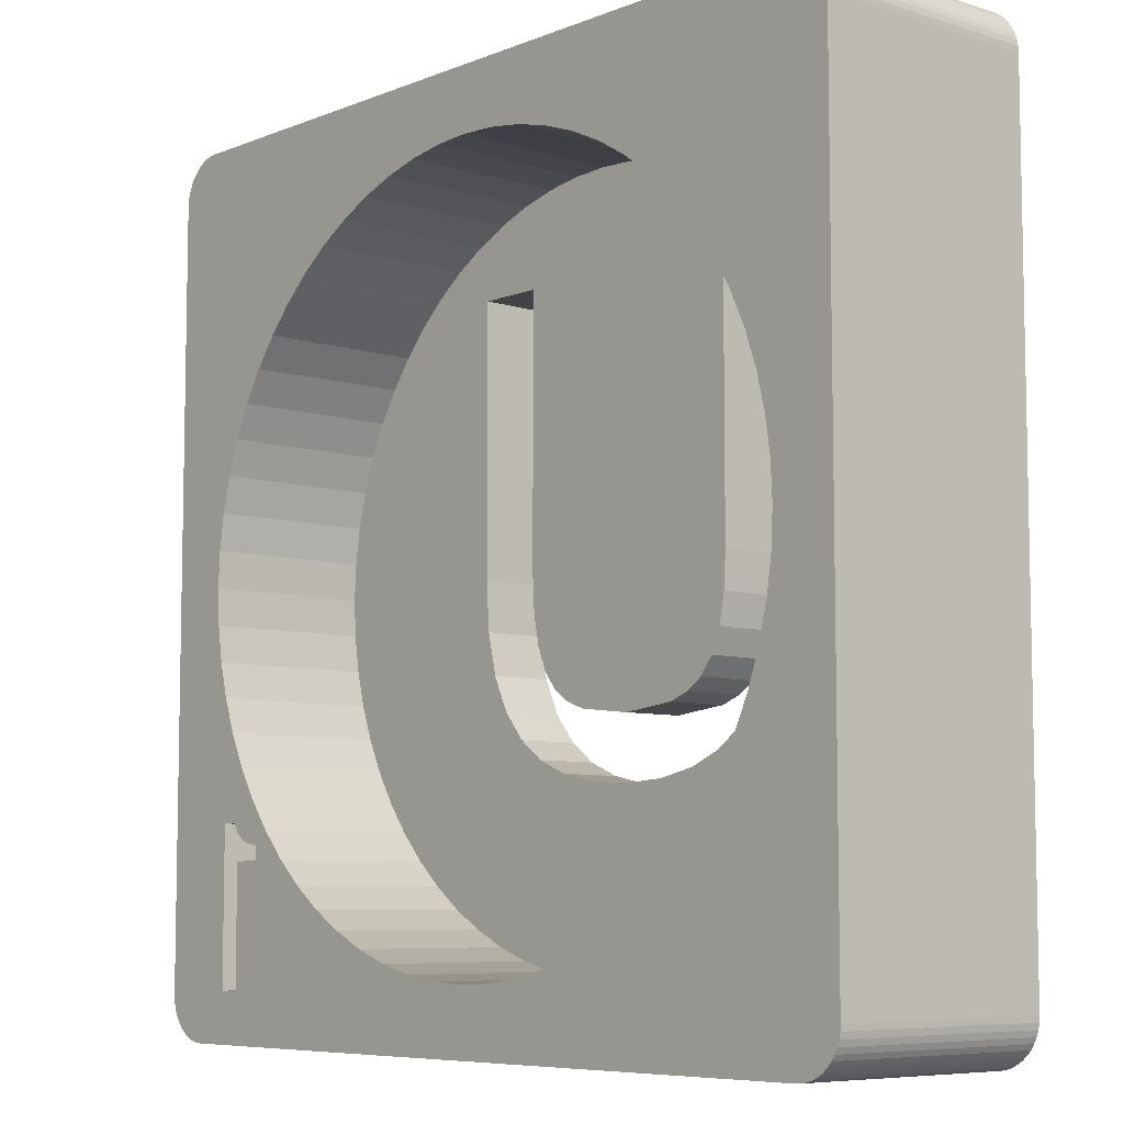
<metadata>
{"format":"obj","ext":"obj","renderer":"f3d","projection":"perspective","resolution":1024,"background":"white","views":[{"elev":-7.2,"azim":-131.6,"up":"+Y"}]}
</metadata>
<code>
g MeshBody1:79
v 0.2087 0.01279 0.00101
v 0.2087 0.01291 0.00101
v 0.2087 0.01291 0.00365
v 0.2087 0.01152 0.00365
v 0.2087 0.01152 0.00101
v 0.2087 0.01157 0.00101
v 0.2087 0.01183 0.00101
v 0.2087 0.01221 0.00101
v 0.2088 0.01152 0.00101
v 0.209 0.01152 0.00365
v 0.209 0.01152 0.00101
v 0.209 0.01152 0.00101
v 0.209 0.01173 0.00101
v 0.209 0.01333 0.00365
v 0.209 0.01333 0.00101
v 0.209 0.01264 0.00101
v 0.209 0.01209 0.00101
v 0.2087 0.01291 0.00101
v 0.2084 0.01291 0.00101
v 0.2084 0.01291 0.00365
v 0.2088 0.01333 0.00101
v 0.2088 0.01333 0.00101
v 0.2088 0.01333 0.00365
v 0.2087 0.01322 0.00101
v 0.2087 0.01322 0.00365
v 0.2087 0.01314 0.00101
v 0.2087 0.01314 0.00365
v 0.2086 0.0131 0.00101
v 0.2086 0.01313 0.00101
v 0.2086 0.0131 0.00365
v 0.2084 0.01308 0.00101
v 0.2084 0.01308 0.00365
v 0.2024 0.01596 0.00291
v 0.2024 0.01908 0.00291
v 0.2024 0.01908 0.00365
v 0.2024 0.01596 0.00365
v 0.2024 0.01596 0.00291
v 0.2024 0.01594 0.00291
v 0.2024 0.01539 0.00365
v 0.2024 0.01539 0.00291
v 0.2025 0.01491 0.00291
v 0.2025 0.01491 0.00365
v 0.2026 0.01484 0.00291
v 0.2027 0.01451 0.00365
v 0.2027 0.01451 0.00291
v 0.2028 0.01438 0.00291
v 0.203 0.01419 0.00365
v 0.203 0.01419 0.00291
v 0.2029 0.01424 0.00291
v 0.2032 0.01401 0.00291
v 0.2033 0.01397 0.00365
v 0.2033 0.01397 0.00291
v 0.2033 0.01395 0.00291
v 0.2036 0.01381 0.00365
v 0.2036 0.01381 0.00291
v 0.2036 0.01383 0.00291
v 0.2037 0.0138 0.00291
v 0.2041 0.01371 0.00365
v 0.2041 0.01371 0.00291
v 0.204 0.01373 0.00291
v 0.2041 0.01371 0.00291
v 0.2046 0.01368 0.00365
v 0.2046 0.01368 0.00291
v 0.2045 0.01368 0.00291
v 0.2044 0.01369 0.00291
v 0.2048 0.0137 0.00291
v 0.2051 0.01371 0.00365
v 0.2051 0.01371 0.00291
v 0.2049 0.0137 0.00291
v 0.2052 0.01374 0.00291
v 0.2055 0.01381 0.00365
v 0.2055 0.01381 0.00291
v 0.2053 0.01376 0.00291
v 0.2057 0.01385 0.00291
v 0.2059 0.01397 0.00365
v 0.2059 0.01397 0.00291
v 0.2058 0.0139 0.00291
v 0.2061 0.01407 0.00291
v 0.2062 0.01419 0.00365
v 0.2062 0.01419 0.00291
v 0.2062 0.01415 0.00291
v 0.2064 0.01445 0.00291
v 0.2065 0.01451 0.00365
v 0.2065 0.01451 0.00291
v 0.2066 0.01467 0.00291
v 0.2067 0.01491 0.00365
v 0.2067 0.01491 0.00291
v 0.2068 0.01539 0.00291
v 0.2068 0.01539 0.00365
v 0.2068 0.01539 0.00291
v 0.2068 0.01596 0.00365
v 0.2068 0.01596 0.00291
v 0.2068 0.01908 0.00291
v 0.2068 0.01908 0.00365
v 0.206 0.01908 0.00291
v 0.2062 0.01908 0.00291
v 0.2062 0.01908 0.00291
v 0.2066 0.01908 0.00291
v 0.2066 0.01908 0.00291
v 0.206 0.01908 0.00365
v 0.206 0.01596 0.00291
v 0.206 0.01596 0.00365
v 0.206 0.01554 0.00291
v 0.206 0.01554 0.00365
v 0.206 0.01519 0.00291
v 0.206 0.01536 0.00291
v 0.206 0.01519 0.00365
v 0.2058 0.01491 0.00291
v 0.2058 0.01491 0.00365
v 0.2057 0.0147 0.00291
v 0.2058 0.01479 0.00291
v 0.2057 0.0147 0.00365
v 0.2055 0.01457 0.00291
v 0.2056 0.01465 0.00291
v 0.2055 0.01457 0.00365
v 0.2053 0.01448 0.00291
v 0.2053 0.01451 0.00291
v 0.2053 0.01448 0.00365
v 0.2046 0.0144 0.00291
v 0.2048 0.01443 0.00291
v 0.2049 0.01444 0.00291
v 0.2052 0.01447 0.00291
v 0.2046 0.0144 0.00365
v 0.2039 0.01448 0.00291
v 0.204 0.01447 0.00291
v 0.2041 0.01446 0.00291
v 0.2044 0.01443 0.00291
v 0.2045 0.01441 0.00291
v 0.2039 0.01448 0.00365
v 0.2037 0.01457 0.00291
v 0.2037 0.01457 0.00291
v 0.2037 0.01457 0.00365
v 0.2035 0.0147 0.00291
v 0.2035 0.01466 0.00291
v 0.2035 0.0147 0.00365
v 0.2033 0.01491 0.00291
v 0.2033 0.01491 0.00365
v 0.2032 0.01519 0.00291
v 0.2033 0.01503 0.00291
v 0.2032 0.01519 0.00365
v 0.2032 0.01554 0.00291
v 0.2032 0.01554 0.00365
v 0.2031 0.01596 0.00291
v 0.2031 0.01596 0.00365
v 0.2031 0.01908 0.00291
v 0.2031 0.01908 0.00365
v 0.2026 0.01908 0.00291
v 0.2026 0.01908 0.00291
v 0.2029 0.01908 0.00291
v 0.2029 0.01908 0.00291
v 0.2094 0.01094 0.00101
v 0.2073 0.01239 0.00101
v 0.2076 0.01264 0.00101
v 0.2079 0.01292 0.00101
v 0.2082 0.01323 0.00101
v 0.2085 0.01357 0.00101
v 0.2087 0.01393 0.00101
v 0.2026 0.01239 0.00291
v 0.2022 0.01264 0.00291
v 0.2022 0.01924 0.00291
v 0.2026 0.01949 0.00291
v 0.2029 0.01217 0.00291
v 0.2033 0.01199 0.00291
v 0.2037 0.01185 0.00291
v 0.2041 0.01175 0.00291
v 0.2045 0.01169 0.00291
v 0.2049 0.01167 0.00291
v 0.2053 0.01169 0.00291
v 0.2058 0.01175 0.00291
v 0.2062 0.01185 0.00291
v 0.2062 0.02003 0.00291
v 0.2066 0.01199 0.00291
v 0.2066 0.01988 0.00291
v 0.2069 0.01217 0.00291
v 0.2049 0.01167 0.00101
v 0.2053 0.01169 0.00101
v 0.2045 0.01169 0.00101
v 0.2041 0.01175 0.00101
v 0.2037 0.01185 0.00101
v 0.2033 0.01199 0.00101
v 0.2029 0.01217 0.00101
v 0.2026 0.01239 0.00101
v 0.2022 0.01264 0.00101
v 0.2019 0.01292 0.00101
v 0.2019 0.01292 0.00291
v 0.2016 0.01323 0.00291
v 0.2016 0.01323 0.00101
v 0.2014 0.01357 0.00291
v 0.2014 0.01357 0.00101
v 0.2012 0.01393 0.00291
v 0.2012 0.01393 0.00101
v 0.201 0.01431 0.00291
v 0.201 0.01431 0.00101
v 0.2008 0.0147 0.00291
v 0.2008 0.0147 0.00101
v 0.2007 0.01511 0.00291
v 0.2007 0.01511 0.00101
v 0.2007 0.01552 0.00291
v 0.2007 0.01552 0.00101
v 0.2007 0.01594 0.00291
v 0.2007 0.01594 0.00101
v 0.2007 0.01636 0.00291
v 0.2007 0.01636 0.00101
v 0.2007 0.01677 0.00291
v 0.2007 0.01677 0.00101
v 0.2008 0.01718 0.00291
v 0.2008 0.01718 0.00101
v 0.201 0.01757 0.00291
v 0.201 0.01757 0.00101
v 0.2012 0.01795 0.00291
v 0.2012 0.01795 0.00101
v 0.2014 0.01831 0.00291
v 0.2014 0.01831 0.00101
v 0.2016 0.01865 0.00291
v 0.2016 0.01865 0.00101
v 0.2019 0.01896 0.00291
v 0.2019 0.01896 0.00101
v 0.2022 0.01924 0.00101
v 0.2026 0.01949 0.00101
v 0.2029 0.01971 0.00101
v 0.2029 0.01971 0.00291
v 0.2033 0.01988 0.00101
v 0.2033 0.01988 0.00291
v 0.2037 0.02003 0.00101
v 0.2037 0.02003 0.00291
v 0.2041 0.02013 0.00101
v 0.2041 0.02013 0.00291
v 0.2045 0.02019 0.00101
v 0.2045 0.02019 0.00291
v 0.2049 0.02021 0.00101
v 0.2049 0.02021 0.00291
v 0.2053 0.02019 0.00101
v 0.2053 0.02019 0.00291
v 0.2058 0.02013 0.00101
v 0.2058 0.02013 0.00291
v 0.2062 0.02003 0.00101
v 0.2066 0.01988 0.00101
v 0.2069 0.01971 0.00101
v 0.2069 0.01971 0.00291
v 0.2073 0.01949 0.00101
v 0.2073 0.01949 0.00291
v 0.2076 0.01924 0.00101
v 0.2076 0.01924 0.00291
v 0.2079 0.01896 0.00101
v 0.2079 0.01896 0.00291
v 0.2082 0.01865 0.00291
v 0.2082 0.01865 0.00101
v 0.2085 0.01831 0.00291
v 0.2085 0.01831 0.00101
v 0.2087 0.01795 0.00291
v 0.2087 0.01795 0.00101
v 0.2089 0.01757 0.00291
v 0.2089 0.01757 0.00101
v 0.209 0.01718 0.00291
v 0.209 0.01718 0.00101
v 0.2091 0.01677 0.00291
v 0.2091 0.01677 0.00101
v 0.2092 0.01636 0.00291
v 0.2092 0.01636 0.00101
v 0.2092 0.01594 0.00291
v 0.2092 0.01594 0.00101
v 0.2092 0.01552 0.00291
v 0.2092 0.01552 0.00101
v 0.2091 0.01511 0.00291
v 0.2091 0.01511 0.00101
v 0.209 0.0147 0.00291
v 0.209 0.0147 0.00101
v 0.2089 0.01431 0.00291
v 0.2089 0.01431 0.00101
v 0.2087 0.01393 0.00291
v 0.2085 0.01357 0.00291
v 0.2082 0.01323 0.00291
v 0.2079 0.01292 0.00291
v 0.2076 0.01264 0.00291
v 0.2073 0.01239 0.00291
v 0.2069 0.01217 0.00101
v 0.2066 0.01199 0.00101
v 0.2062 0.01185 0.00101
v 0.2058 0.01175 0.00101
v 0.2099 0.01146 0.00101
v 0.2099 0.02049 0.00101
v 0.2099 0.02042 0.00101
v 0.2099 0.01139 0.00101
v 0.2099 0.02055 0.00101
v 0.2099 0.01133 0.00101
v 0.2099 0.02062 0.00101
v 0.2099 0.01126 0.00101
v 0.2099 0.02068 0.00101
v 0.2099 0.0112 0.00101
v 0.2098 0.02073 0.00101
v 0.2098 0.01114 0.00101
v 0.2098 0.02079 0.00101
v 0.2098 0.01109 0.00101
v 0.2097 0.02083 0.00101
v 0.2097 0.01105 0.00101
v 0.2097 0.02087 0.00101
v 0.2097 0.01101 0.00101
v 0.2096 0.0209 0.00101
v 0.2096 0.01098 0.00101
v 0.2095 0.02092 0.00101
v 0.2095 0.01096 0.00101
v 0.2095 0.02093 0.00101
v 0.2095 0.01094 0.00101
v 0.2094 0.02094 0.00101
v 0.2004 0.02094 0.00101
v 0.2004 0.01094 0.00101
v 0.2004 0.02093 0.00101
v 0.2004 0.01094 0.00101
v 0.2003 0.01096 0.00101
v 0.2003 0.02092 0.00101
v 0.2002 0.01098 0.00101
v 0.2002 0.0209 0.00101
v 0.2002 0.02087 0.00101
v 0.2002 0.01101 0.00101
v 0.2001 0.02083 0.00101
v 0.2001 0.01105 0.00101
v 0.2001 0.01109 0.00101
v 0.2001 0.02079 0.00101
v 0.2 0.02073 0.00101
v 0.2 0.01114 0.00101
v 0.2 0.02068 0.00101
v 0.2 0.0112 0.00101
v 0.2 0.02062 0.00101
v 0.2 0.01126 0.00101
v 0.1999 0.02055 0.00101
v 0.1999 0.01133 0.00101
v 0.1999 0.02049 0.00101
v 0.1999 0.01139 0.00101
v 0.1999 0.02042 0.00101
v 0.1999 0.01146 0.00101
v 0.2098 0.01109 0.00365
v 0.2098 0.01114 0.00365
v 0.2099 0.02049 0.00365
v 0.2099 0.01146 0.00365
v 0.2099 0.02042 0.00365
v 0.2099 0.01139 0.00365
v 0.2099 0.02055 0.00365
v 0.2099 0.01133 0.00365
v 0.2099 0.02062 0.00365
v 0.2099 0.01126 0.00365
v 0.2099 0.02068 0.00365
v 0.2099 0.0112 0.00365
v 0.2098 0.02073 0.00365
v 0.2098 0.02079 0.00365
v 0.2097 0.02083 0.00365
v 0.2097 0.01105 0.00365
v 0.2097 0.02087 0.00365
v 0.2097 0.01101 0.00365
v 0.2096 0.0209 0.00365
v 0.2096 0.01098 0.00365
v 0.2095 0.02092 0.00365
v 0.2095 0.01096 0.00365
v 0.2095 0.02093 0.00365
v 0.2095 0.01094 0.00365
v 0.2094 0.02094 0.00365
v 0.2094 0.01094 0.00365
v 0.2004 0.02094 0.00365
v 0.2004 0.01094 0.00365
v 0.2004 0.02093 0.00365
v 0.2004 0.01094 0.00365
v 0.2003 0.01096 0.00365
v 0.2003 0.02092 0.00365
v 0.2002 0.01098 0.00365
v 0.2002 0.0209 0.00365
v 0.2002 0.02087 0.00365
v 0.2002 0.01101 0.00365
v 0.2001 0.02083 0.00365
v 0.2001 0.01105 0.00365
v 0.2001 0.01109 0.00365
v 0.2001 0.02079 0.00365
v 0.2 0.02073 0.00365
v 0.2 0.01114 0.00365
v 0.2 0.02068 0.00365
v 0.2 0.0112 0.00365
v 0.2 0.02062 0.00365
v 0.2 0.01126 0.00365
v 0.1999 0.02055 0.00365
v 0.1999 0.01133 0.00365
v 0.1999 0.02049 0.00365
v 0.1999 0.01139 0.00365
v 0.1999 0.02042 0.00365
v 0.1999 0.01146 0.00365
f 2 3 1
f 1 3 8
f 8 3 4
f 8 4 7
f 7 4 6
f 6 4 5
f 5 4 9
f 9 4 10
f 9 10 12
f 12 10 11
f 11 10 13
f 13 10 17
f 17 10 16
f 16 10 14
f 16 14 15
f 2 18 3
f 3 18 20
f 20 18 19
f 21 22 23
f 23 22 14
f 14 22 15
f 24 21 25
f 25 21 23
f 26 24 27
f 27 24 25
f 28 29 30
f 30 29 27
f 27 29 26
f 31 28 32
f 32 28 30
f 19 31 20
f 20 31 32
f 34 35 33
f 33 35 36
f 33 36 37
f 37 36 38
f 38 36 39
f 38 39 40
f 41 40 42
f 42 40 39
f 41 42 43
f 43 42 44
f 43 44 45
f 45 44 46
f 46 44 47
f 46 47 49
f 49 47 48
f 48 47 50
f 50 47 51
f 50 51 52
f 52 51 53
f 53 51 56
f 56 51 54
f 56 54 55
f 55 54 57
f 57 54 60
f 60 54 58
f 60 58 59
f 59 58 61
f 61 58 65
f 65 58 62
f 65 62 64
f 64 62 63
f 63 62 66
f 66 62 67
f 66 67 69
f 69 67 68
f 68 67 70
f 70 67 73
f 73 67 71
f 73 71 72
f 72 71 74
f 74 71 77
f 77 71 75
f 77 75 76
f 76 75 78
f 78 75 79
f 78 79 81
f 81 79 80
f 80 79 82
f 82 79 83
f 82 83 84
f 84 83 85
f 85 83 86
f 85 86 87
f 88 87 89
f 89 87 86
f 88 89 90
f 90 89 91
f 90 91 92
f 93 92 94
f 94 92 91
f 95 96 100
f 100 96 97
f 100 97 98
f 100 98 94
f 94 98 99
f 94 99 93
f 101 95 102
f 102 95 100
f 103 101 104
f 104 101 102
f 105 106 107
f 107 106 104
f 104 106 103
f 108 105 109
f 109 105 107
f 110 111 112
f 112 111 109
f 109 111 108
f 113 114 115
f 115 114 112
f 112 114 110
f 116 117 118
f 118 117 115
f 115 117 113
f 119 120 123
f 123 120 121
f 123 121 118
f 118 121 122
f 118 122 116
f 124 125 129
f 129 125 126
f 129 126 127
f 129 127 123
f 123 127 128
f 123 128 119
f 130 131 132
f 132 131 129
f 129 131 124
f 133 134 135
f 135 134 132
f 132 134 130
f 136 133 137
f 137 133 135
f 138 139 140
f 140 139 137
f 137 139 136
f 141 138 142
f 142 138 140
f 143 141 144
f 144 141 142
f 145 143 146
f 146 143 144
f 34 147 35
f 35 147 148
f 35 148 149
f 35 149 146
f 146 149 150
f 146 150 145
f 153 6 152
f 152 6 5
f 152 5 151
f 151 5 9
f 9 12 151
f 6 153 7
f 7 153 154
f 12 11 151
f 151 11 13
f 7 154 8
f 8 154 155
f 13 17 151
f 1 8 18
f 18 8 19
f 19 8 155
f 19 155 31
f 31 155 156
f 31 156 28
f 28 156 29
f 17 16 151
f 29 156 26
f 26 156 24
f 24 156 157
f 24 157 21
f 21 157 22
f 33 37 160
f 160 37 159
f 159 37 38
f 159 38 158
f 38 40 158
f 158 40 41
f 158 41 43
f 147 34 161
f 161 34 160
f 160 34 33
f 43 45 158
f 158 45 46
f 158 46 162
f 46 49 162
f 49 48 162
f 162 48 50
f 162 50 163
f 50 52 163
f 163 52 53
f 53 56 163
f 163 56 164
f 56 55 164
f 164 55 57
f 57 60 164
f 164 60 165
f 60 59 165
f 165 59 61
f 61 65 165
f 165 65 166
f 65 64 166
f 64 63 166
f 166 63 66
f 166 66 167
f 66 69 167
f 69 68 167
f 167 68 168
f 168 68 70
f 70 73 168
f 73 72 168
f 168 72 169
f 169 72 74
f 74 77 169
f 77 76 169
f 169 76 170
f 170 76 78
f 78 81 170
f 97 96 171
f 81 80 170
f 170 80 172
f 172 80 82
f 98 97 173
f 173 97 171
f 82 84 172
f 172 84 85
f 85 87 172
f 172 87 174
f 174 87 88
f 174 88 90
f 168 175 167
f 175 168 176
f 167 177 166
f 177 167 175
f 166 178 165
f 178 166 177
f 165 179 164
f 179 165 178
f 164 180 163
f 180 164 179
f 163 181 162
f 181 163 180
f 162 182 158
f 182 162 181
f 158 183 159
f 183 158 182
f 159 184 185
f 184 159 183
f 186 184 187
f 184 186 185
f 188 187 189
f 187 188 186
f 190 189 191
f 189 190 188
f 192 191 193
f 191 192 190
f 194 193 195
f 193 194 192
f 196 195 197
f 195 196 194
f 198 197 199
f 197 198 196
f 200 199 201
f 199 200 198
f 202 201 203
f 201 202 200
f 204 203 205
f 203 204 202
f 206 205 207
f 205 206 204
f 208 207 209
f 207 208 206
f 210 209 211
f 209 210 208
f 212 211 213
f 211 212 210
f 214 213 215
f 213 214 212
f 216 215 217
f 215 216 214
f 216 218 160
f 218 216 217
f 160 219 161
f 219 160 218
f 161 220 221
f 220 161 219
f 221 222 223
f 222 221 220
f 223 224 225
f 224 223 222
f 225 226 227
f 226 225 224
f 227 228 229
f 228 227 226
f 229 230 231
f 230 229 228
f 231 232 233
f 232 231 230
f 233 234 235
f 234 233 232
f 235 236 171
f 236 235 234
f 171 237 173
f 237 171 236
f 173 238 239
f 238 173 237
f 239 240 241
f 240 239 238
f 241 242 243
f 242 241 240
f 243 244 245
f 244 243 242
f 244 246 245
f 246 244 247
f 247 248 246
f 248 247 249
f 249 250 248
f 250 249 251
f 251 252 250
f 252 251 253
f 253 254 252
f 254 253 255
f 255 256 254
f 256 255 257
f 257 258 256
f 258 257 259
f 259 260 258
f 260 259 261
f 261 262 260
f 262 261 263
f 263 264 262
f 264 263 265
f 265 266 264
f 266 265 267
f 267 268 266
f 268 267 269
f 269 270 268
f 270 269 157
f 157 271 270
f 271 157 156
f 156 272 271
f 272 156 155
f 155 273 272
f 273 155 154
f 273 153 274
f 153 273 154
f 274 152 275
f 152 274 153
f 275 276 174
f 276 275 152
f 174 277 172
f 277 174 276
f 172 278 170
f 278 172 277
f 170 279 169
f 279 170 278
f 262 258 260
f 262 256 258
f 264 256 262
f 264 254 256
f 266 254 264
f 266 252 254
f 268 252 266
f 268 250 252
f 270 250 268
f 270 248 250
f 271 248 270
f 271 246 248
f 272 246 271
f 272 245 246
f 273 245 272
f 273 243 245
f 274 243 273
f 275 243 274
f 275 241 243
f 275 239 241
f 174 239 275
f 99 173 93
f 93 173 239
f 93 239 92
f 92 239 174
f 92 174 90
f 99 98 173
f 103 106 101
f 101 106 95
f 95 106 235
f 95 235 171
f 171 96 95
f 111 235 108
f 108 235 105
f 105 235 106
f 111 110 235
f 235 110 114
f 235 114 233
f 117 233 113
f 113 233 114
f 117 116 233
f 233 116 122
f 233 122 231
f 122 121 231
f 121 120 231
f 231 120 229
f 128 229 119
f 119 229 120
f 128 127 229
f 229 127 227
f 127 126 227
f 126 125 227
f 227 125 225
f 131 225 124
f 124 225 125
f 131 130 225
f 225 130 134
f 225 134 223
f 139 223 136
f 136 223 133
f 133 223 134
f 150 221 145
f 145 221 223
f 145 223 143
f 143 223 138
f 143 138 141
f 223 139 138
f 150 149 221
f 148 161 149
f 149 161 221
f 148 147 161
f 159 216 160
f 185 216 159
f 185 214 216
f 186 214 185
f 186 212 214
f 188 212 186
f 188 210 212
f 190 210 188
f 190 208 210
f 192 208 190
f 192 206 208
f 194 206 192
f 194 204 206
f 196 204 194
f 196 202 204
f 198 202 196
f 202 198 200
f 169 176 168
f 176 169 279
f 280 281 282
f 283 281 280
f 283 284 281
f 285 284 283
f 285 286 284
f 287 286 285
f 287 288 286
f 289 288 287
f 289 290 288
f 291 290 289
f 291 292 290
f 293 292 291
f 293 294 292
f 295 294 293
f 295 296 294
f 297 296 295
f 297 298 296
f 299 298 297
f 299 300 298
f 301 300 299
f 301 302 300
f 303 302 301
f 303 304 302
f 151 304 303
f 261 304 151
f 259 304 261
f 257 304 259
f 255 304 257
f 253 304 255
f 251 304 253
f 249 304 251
f 247 304 249
f 244 304 247
f 242 304 244
f 240 304 242
f 238 304 240
f 237 304 238
f 236 304 237
f 234 304 236
f 232 304 234
f 230 304 232
f 228 304 230
f 226 304 228
f 305 203 201
f 305 205 203
f 305 207 205
f 305 209 207
f 305 211 209
f 305 213 211
f 305 215 213
f 305 217 215
f 305 218 217
f 305 219 218
f 305 220 219
f 305 222 220
f 305 224 222
f 305 226 224
f 226 305 304
f 151 263 261
f 151 265 263
f 151 267 265
f 151 269 267
f 22 269 15
f 15 269 151
f 15 151 16
f 22 157 269
f 2 1 18
f 151 276 152
f 151 277 276
f 151 278 277
f 151 279 278
f 151 176 279
f 151 175 176
f 151 177 175
f 151 178 177
f 306 178 151
f 306 179 178
f 306 180 179
f 306 181 180
f 306 182 181
f 306 183 182
f 306 184 183
f 306 187 184
f 306 189 187
f 306 191 189
f 306 193 191
f 306 195 193
f 306 197 195
f 306 199 197
f 306 201 199
f 306 305 201
f 306 307 305
f 308 307 306
f 309 307 308
f 309 310 307
f 311 310 309
f 311 312 310
f 311 313 312
f 314 313 311
f 314 315 313
f 316 315 314
f 317 315 316
f 317 318 315
f 317 319 318
f 320 319 317
f 320 321 319
f 322 321 320
f 322 323 321
f 324 323 322
f 324 325 323
f 326 325 324
f 326 327 325
f 328 327 326
f 328 329 327
f 329 328 330
f 331 291 332
f 291 331 293
f 3 20 4
f 333 334 335
f 333 336 334
f 337 336 333
f 337 338 336
f 339 338 337
f 339 340 338
f 341 340 339
f 341 342 340
f 343 342 341
f 343 332 342
f 344 332 343
f 344 331 332
f 345 331 344
f 345 346 331
f 347 346 345
f 347 348 346
f 349 348 347
f 349 350 348
f 351 350 349
f 351 352 350
f 353 352 351
f 353 354 352
f 355 354 353
f 355 356 354
f 355 14 356
f 355 23 14
f 355 25 23
f 355 27 25
f 355 30 27
f 355 32 30
f 32 94 20
f 355 94 32
f 355 100 94
f 100 104 102
f 100 107 104
f 100 109 107
f 100 112 109
f 100 115 112
f 100 118 115
f 100 123 118
f 100 129 123
f 100 132 129
f 100 135 132
f 100 137 135
f 100 140 137
f 100 142 140
f 100 146 142
f 355 146 100
f 355 35 146
f 35 357 36
f 357 35 355
f 10 356 14
f 4 356 10
f 94 4 20
f 91 4 94
f 89 4 91
f 86 4 89
f 83 4 86
f 79 4 83
f 75 4 79
f 75 356 4
f 71 356 75
f 67 356 71
f 62 356 67
f 58 356 62
f 54 356 58
f 51 356 54
f 357 39 36
f 357 42 39
f 51 358 356
f 47 358 51
f 44 358 47
f 42 358 44
f 357 358 42
f 359 358 357
f 359 360 358
f 359 361 360
f 362 361 359
f 362 363 361
f 364 363 362
f 365 363 364
f 365 366 363
f 367 366 365
f 367 368 366
f 367 369 368
f 370 369 367
f 371 369 370
f 371 372 369
f 373 372 371
f 373 374 372
f 375 374 373
f 375 376 374
f 377 376 375
f 377 378 376
f 379 378 377
f 379 380 378
f 381 380 379
f 380 381 382
f 142 146 144
f 332 289 342
f 289 332 291
f 342 287 340
f 287 342 289
f 340 285 338
f 285 340 287
f 338 283 336
f 283 338 285
f 336 280 334
f 280 336 283
f 334 282 335
f 282 334 280
f 335 281 333
f 281 335 282
f 333 284 337
f 284 333 281
f 337 286 339
f 286 337 284
f 339 288 341
f 288 339 286
f 341 290 343
f 290 341 288
f 343 292 344
f 292 343 290
f 292 345 344
f 345 292 294
f 294 347 345
f 347 294 296
f 296 349 347
f 349 296 298
f 298 351 349
f 351 298 300
f 300 353 351
f 353 300 302
f 302 355 353
f 355 302 304
f 304 357 355
f 357 304 305
f 305 359 357
f 359 305 307
f 307 362 359
f 362 307 310
f 310 364 362
f 364 310 312
f 312 365 364
f 365 312 313
f 313 367 365
f 367 313 315
f 315 370 367
f 370 315 318
f 319 370 318
f 370 319 371
f 321 371 319
f 371 321 373
f 323 373 321
f 373 323 375
f 325 375 323
f 375 325 377
f 327 377 325
f 377 327 379
f 329 379 327
f 379 329 381
f 330 381 329
f 381 330 382
f 328 382 330
f 382 328 380
f 326 380 328
f 380 326 378
f 324 378 326
f 378 324 376
f 322 376 324
f 376 322 374
f 320 374 322
f 374 320 372
f 317 372 320
f 372 317 369
f 317 368 369
f 368 317 316
f 316 366 368
f 366 316 314
f 314 363 366
f 363 314 311
f 311 361 363
f 361 311 309
f 309 360 361
f 360 309 308
f 308 358 360
f 358 308 306
f 306 356 358
f 356 306 151
f 151 354 356
f 354 151 303
f 303 352 354
f 352 303 301
f 301 350 352
f 350 301 299
f 299 348 350
f 348 299 297
f 297 346 348
f 346 297 295
f 295 331 346
f 331 295 293

</code>
